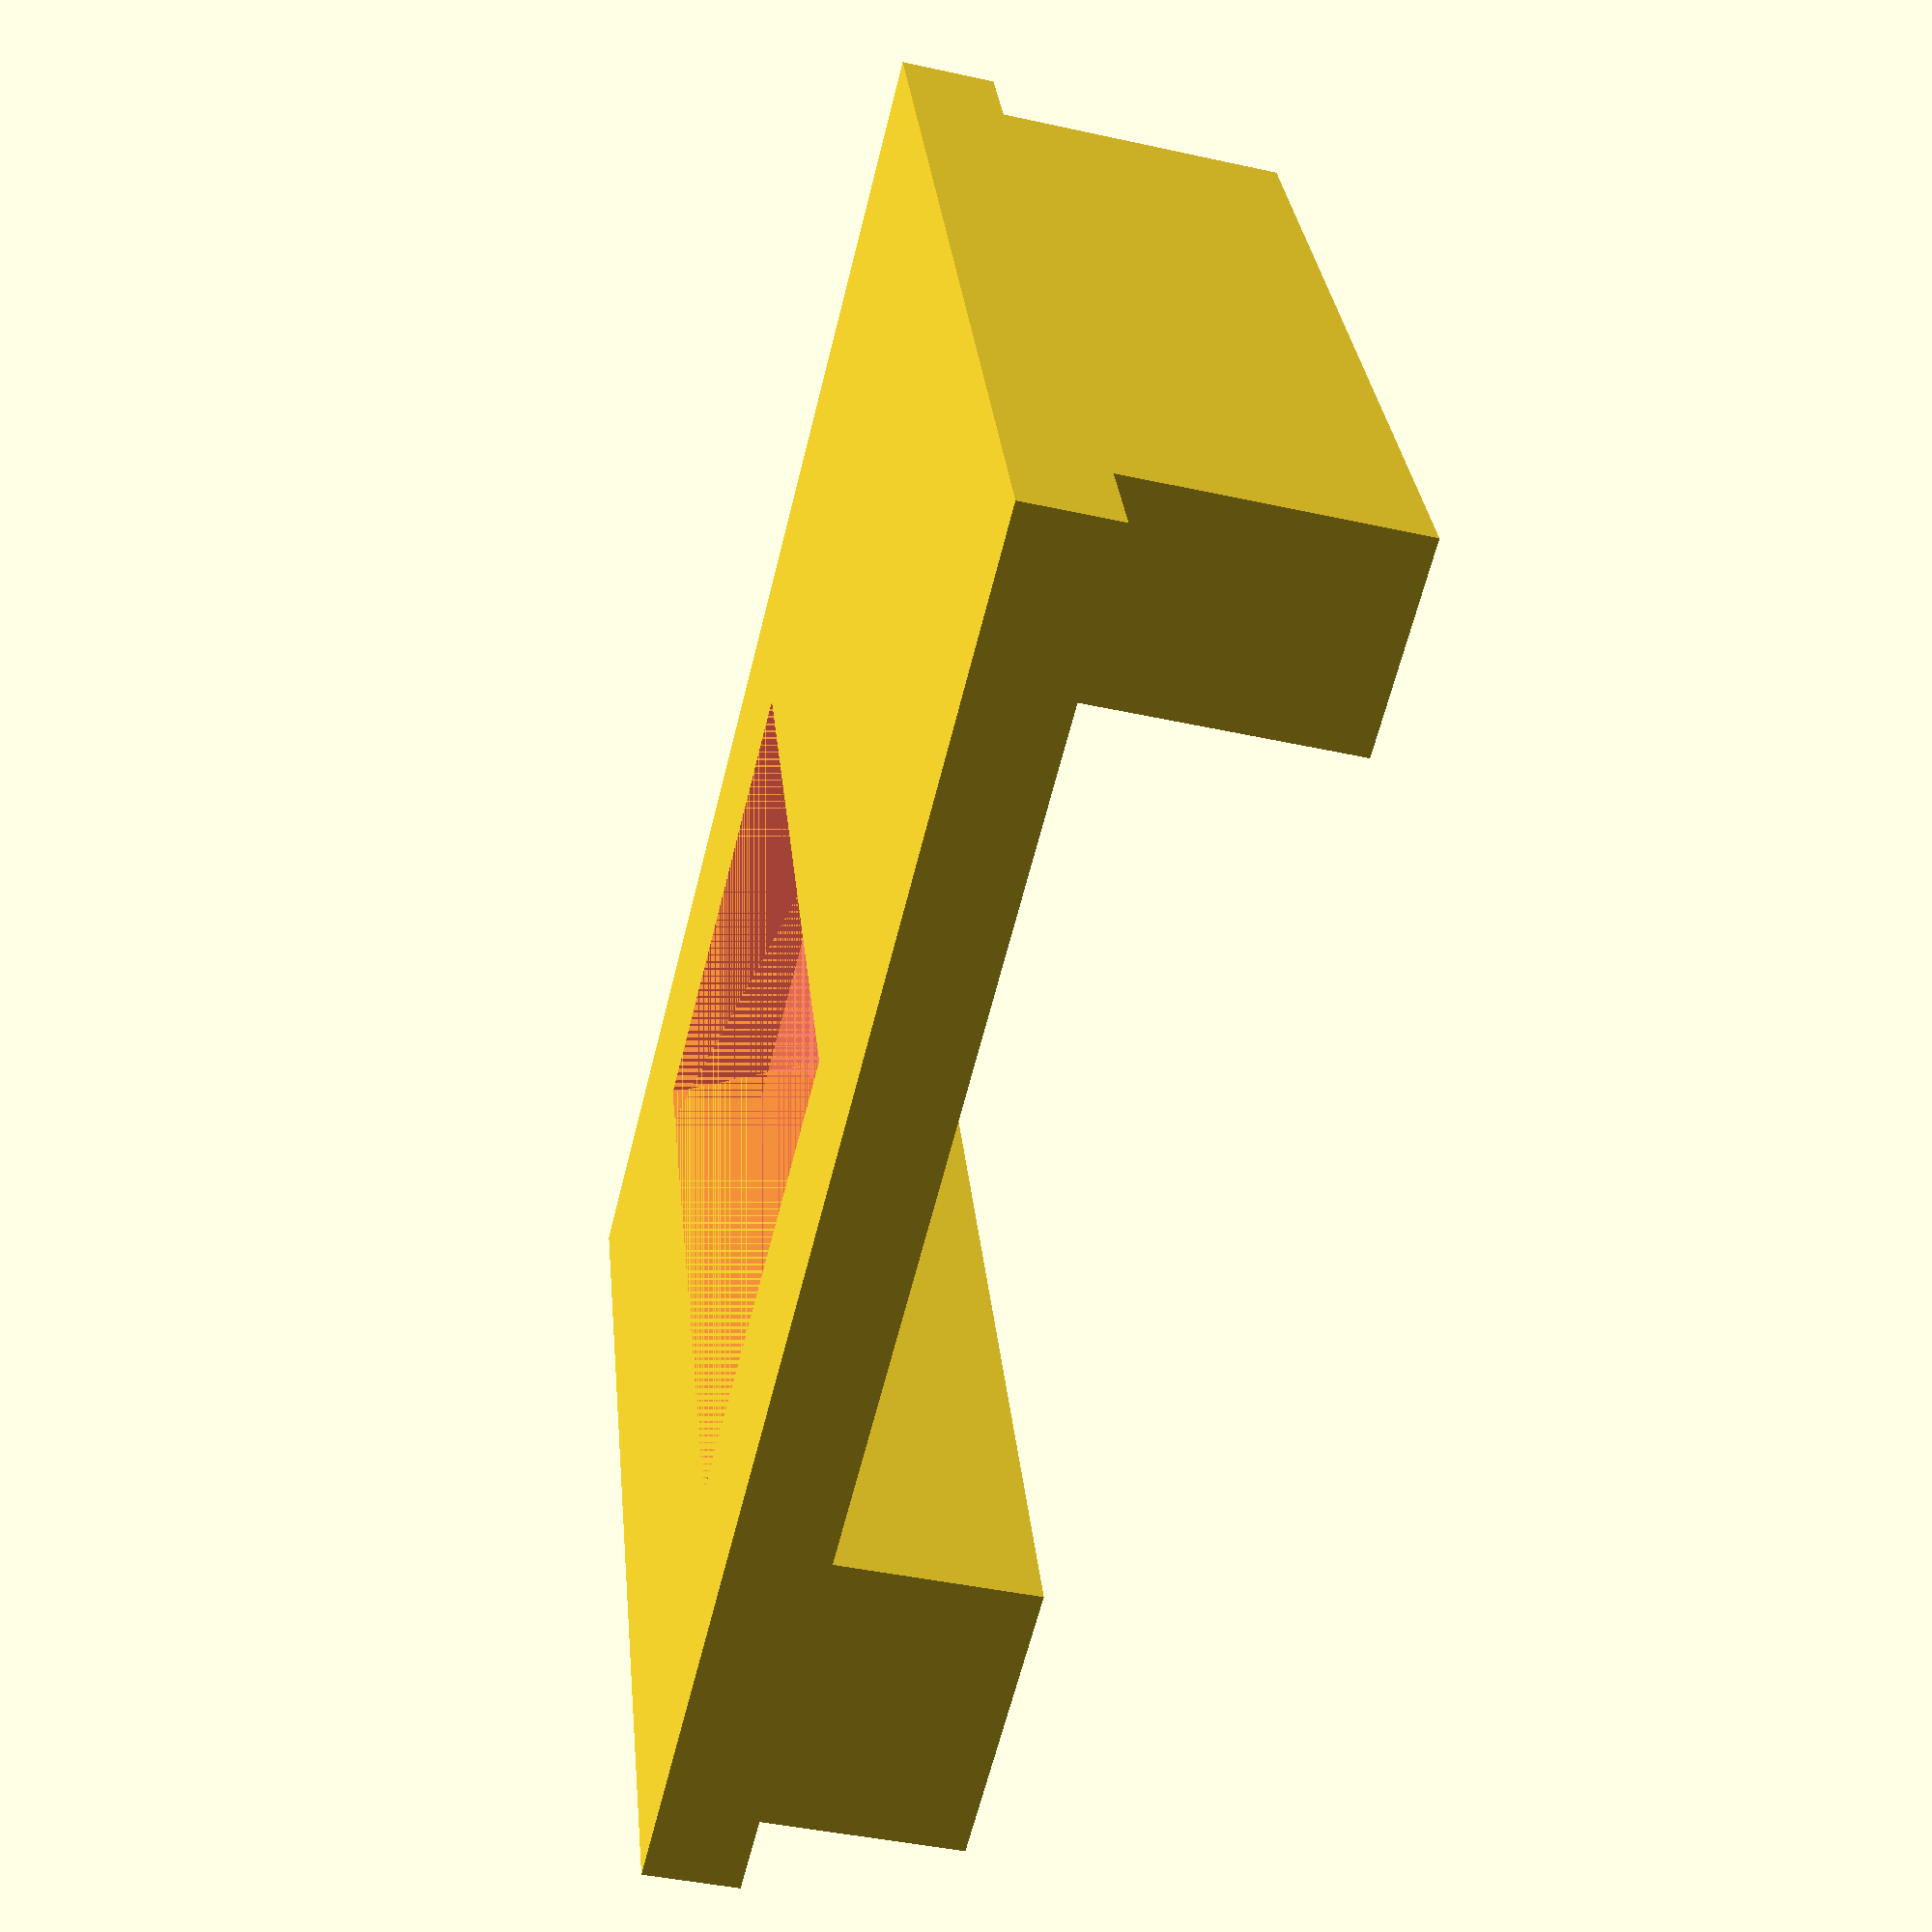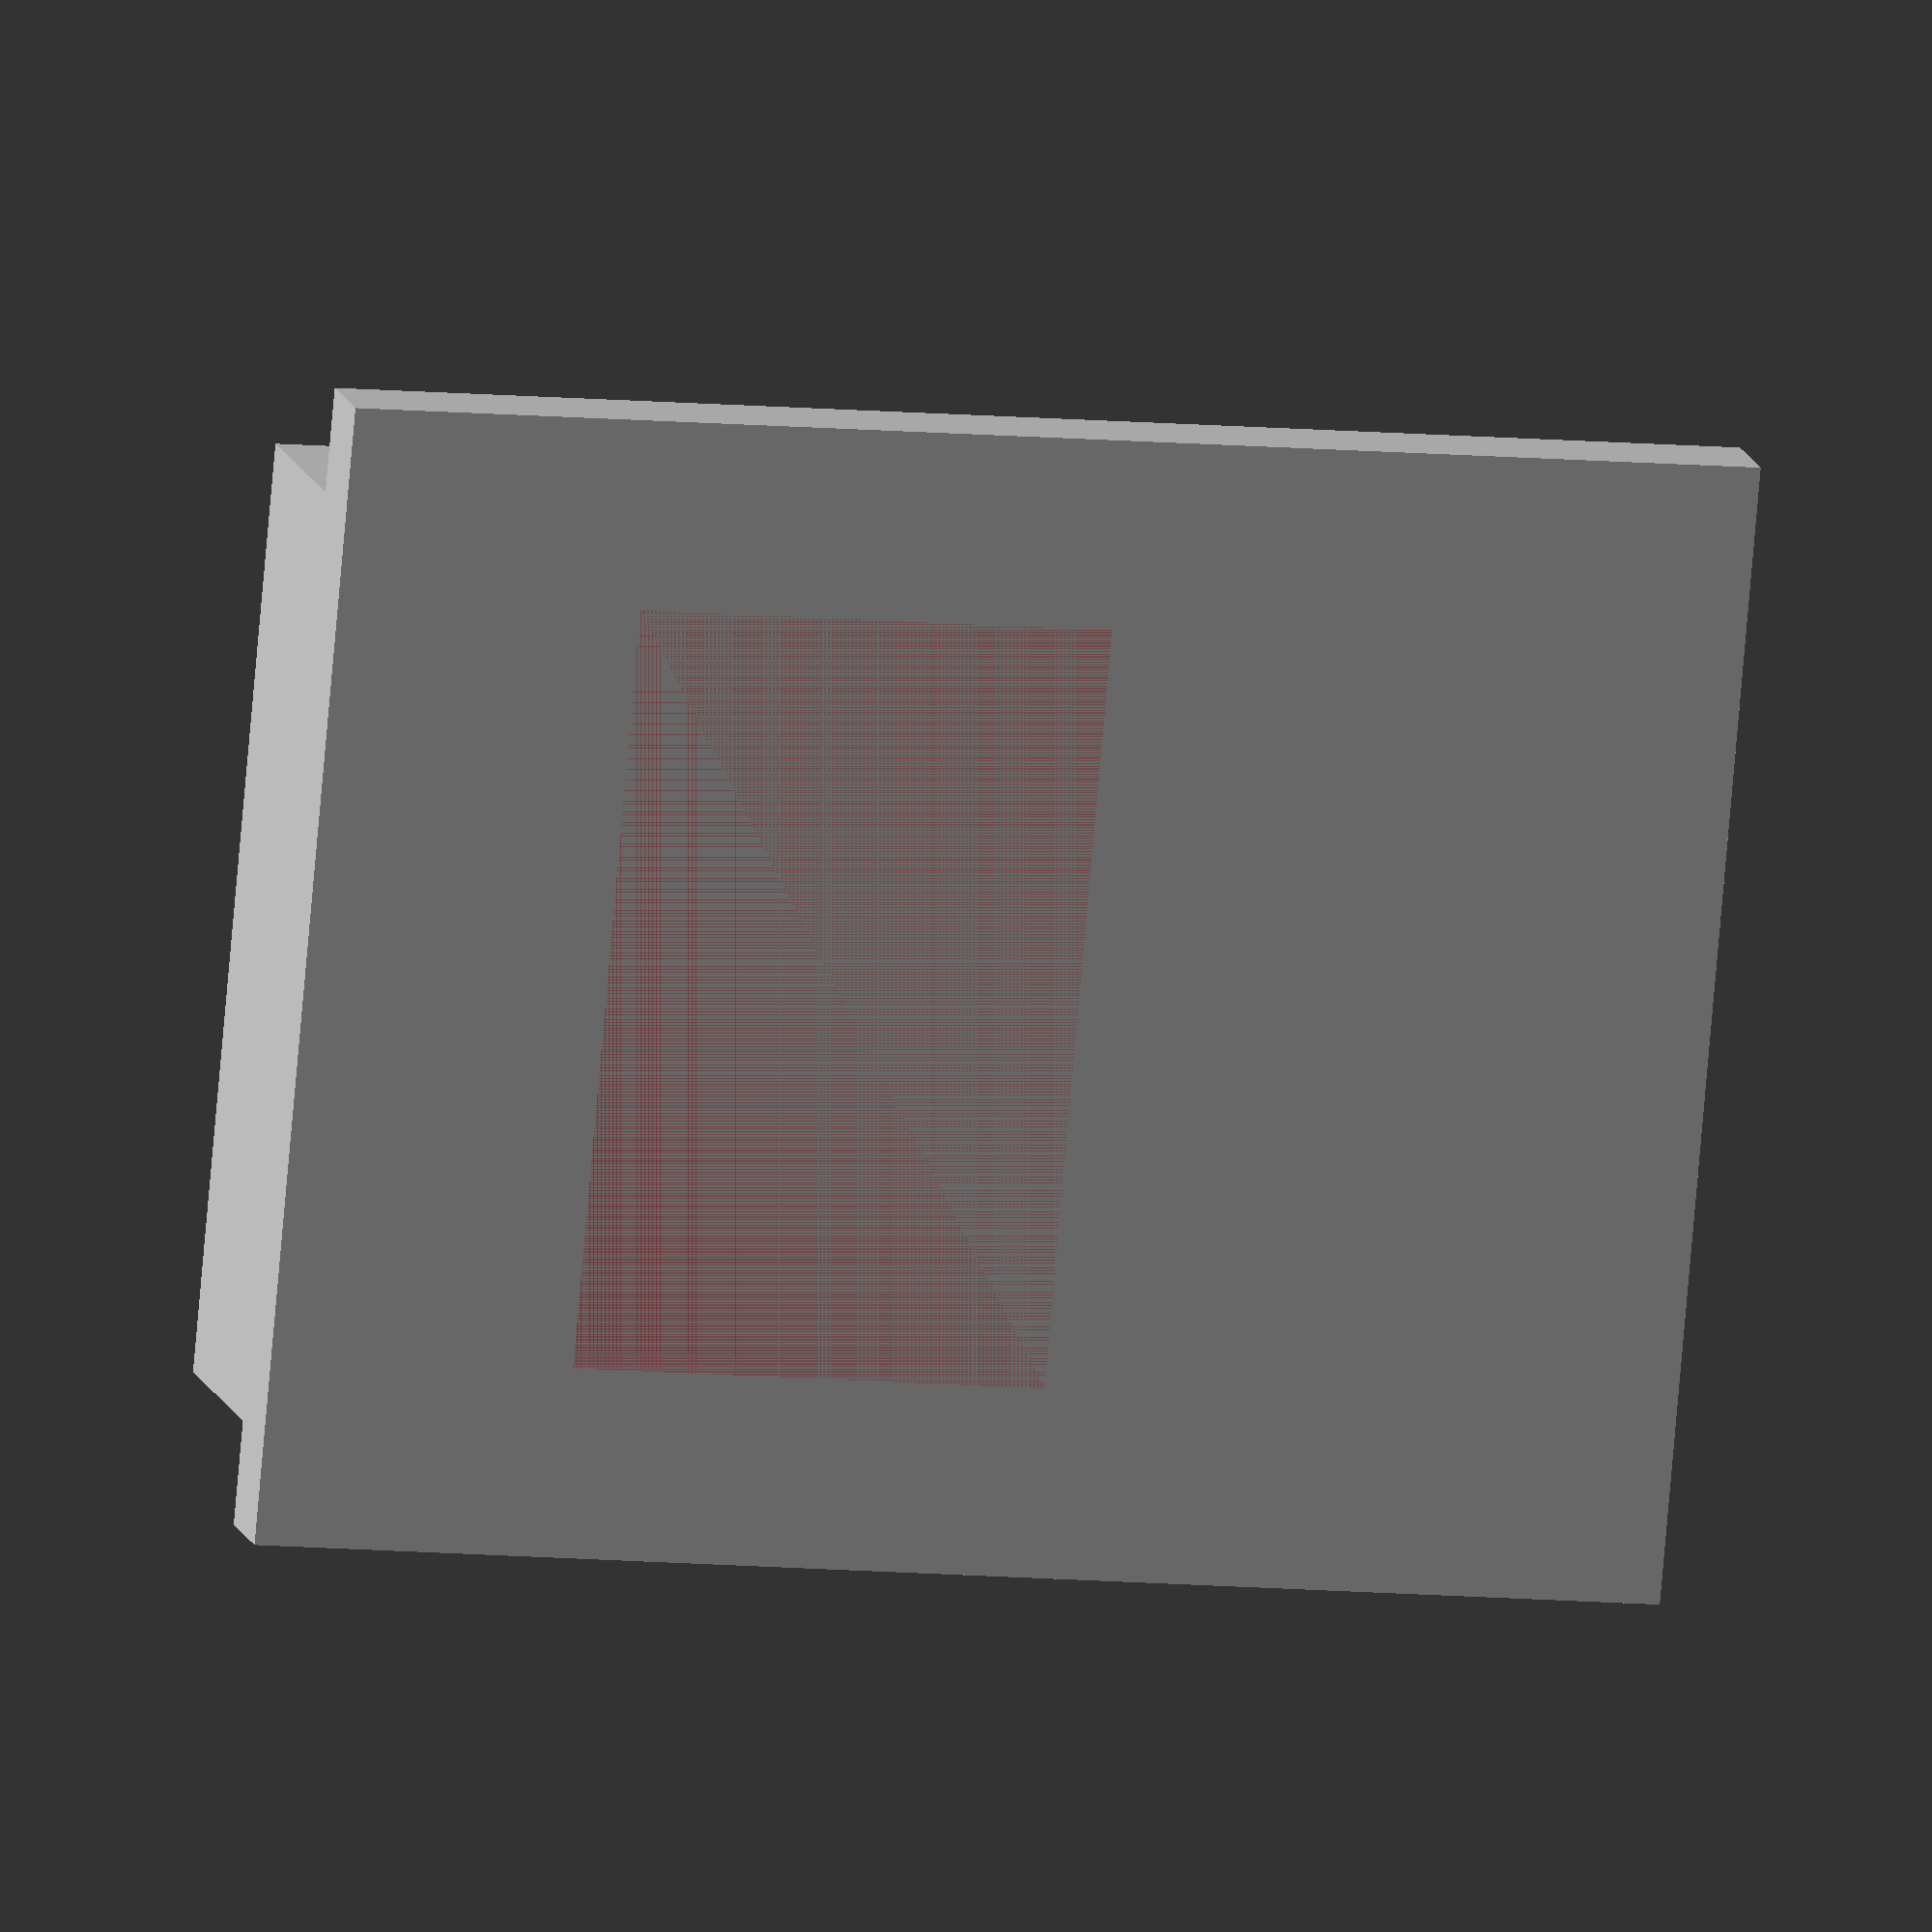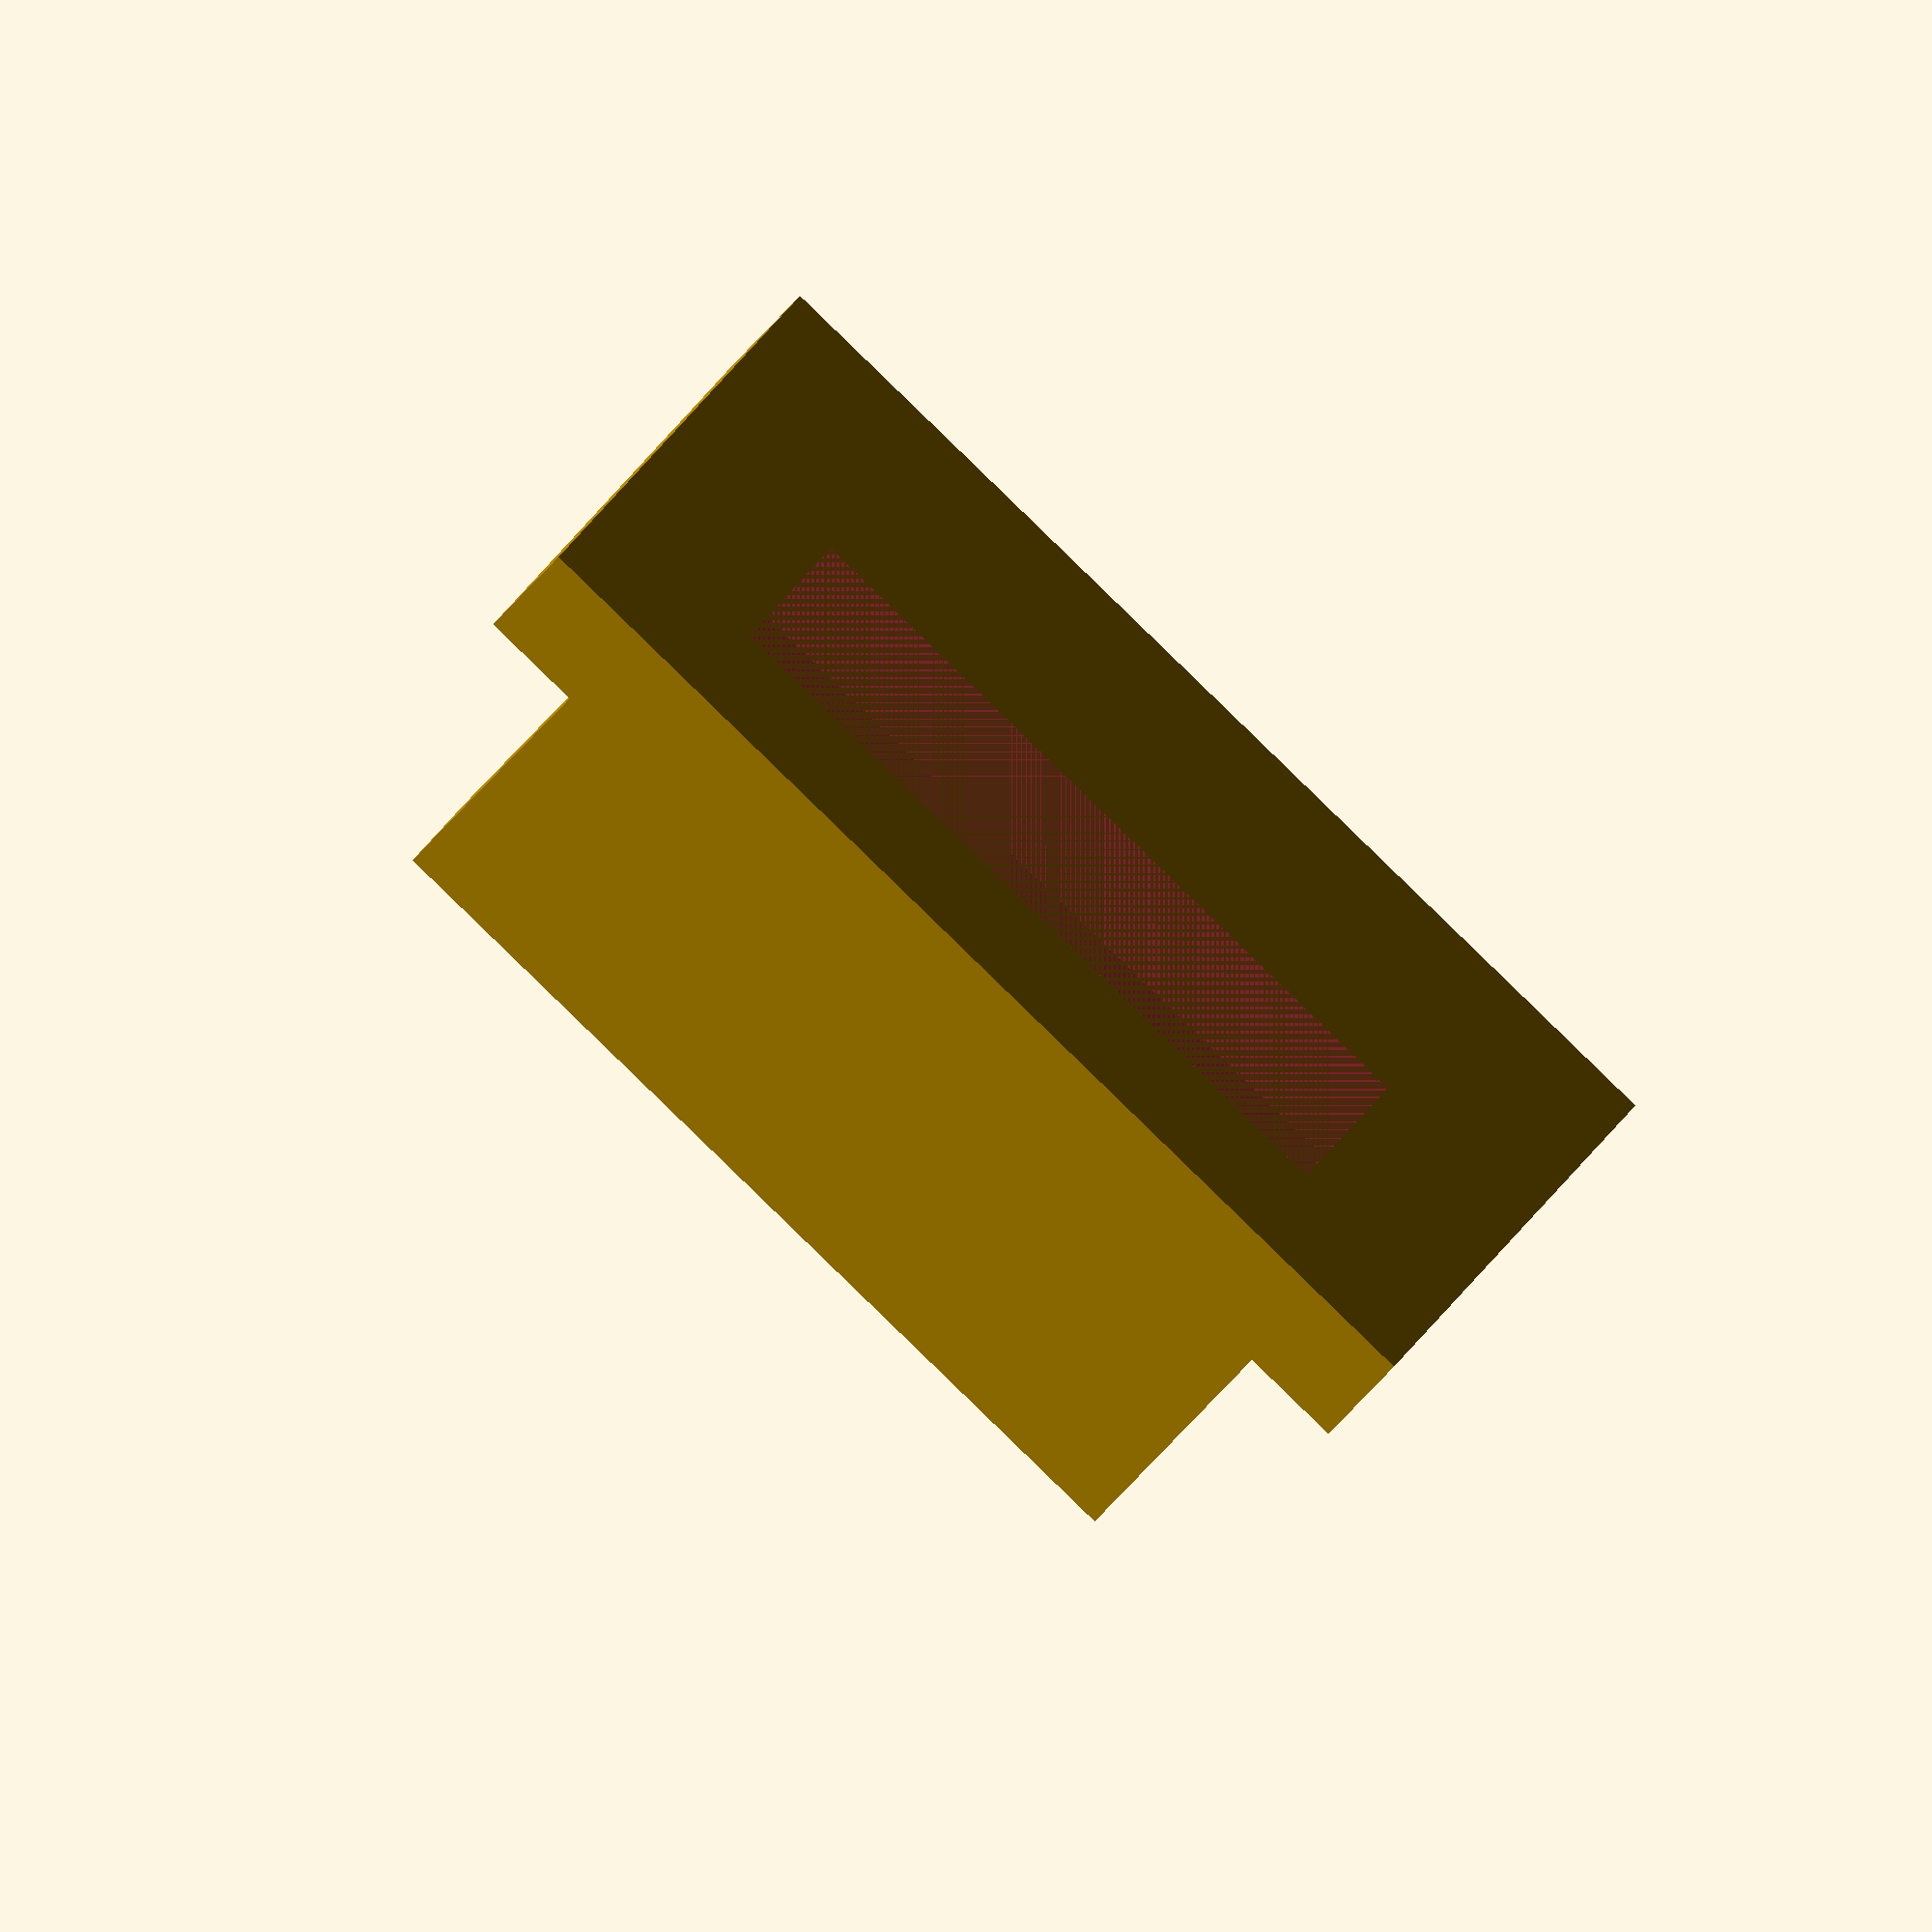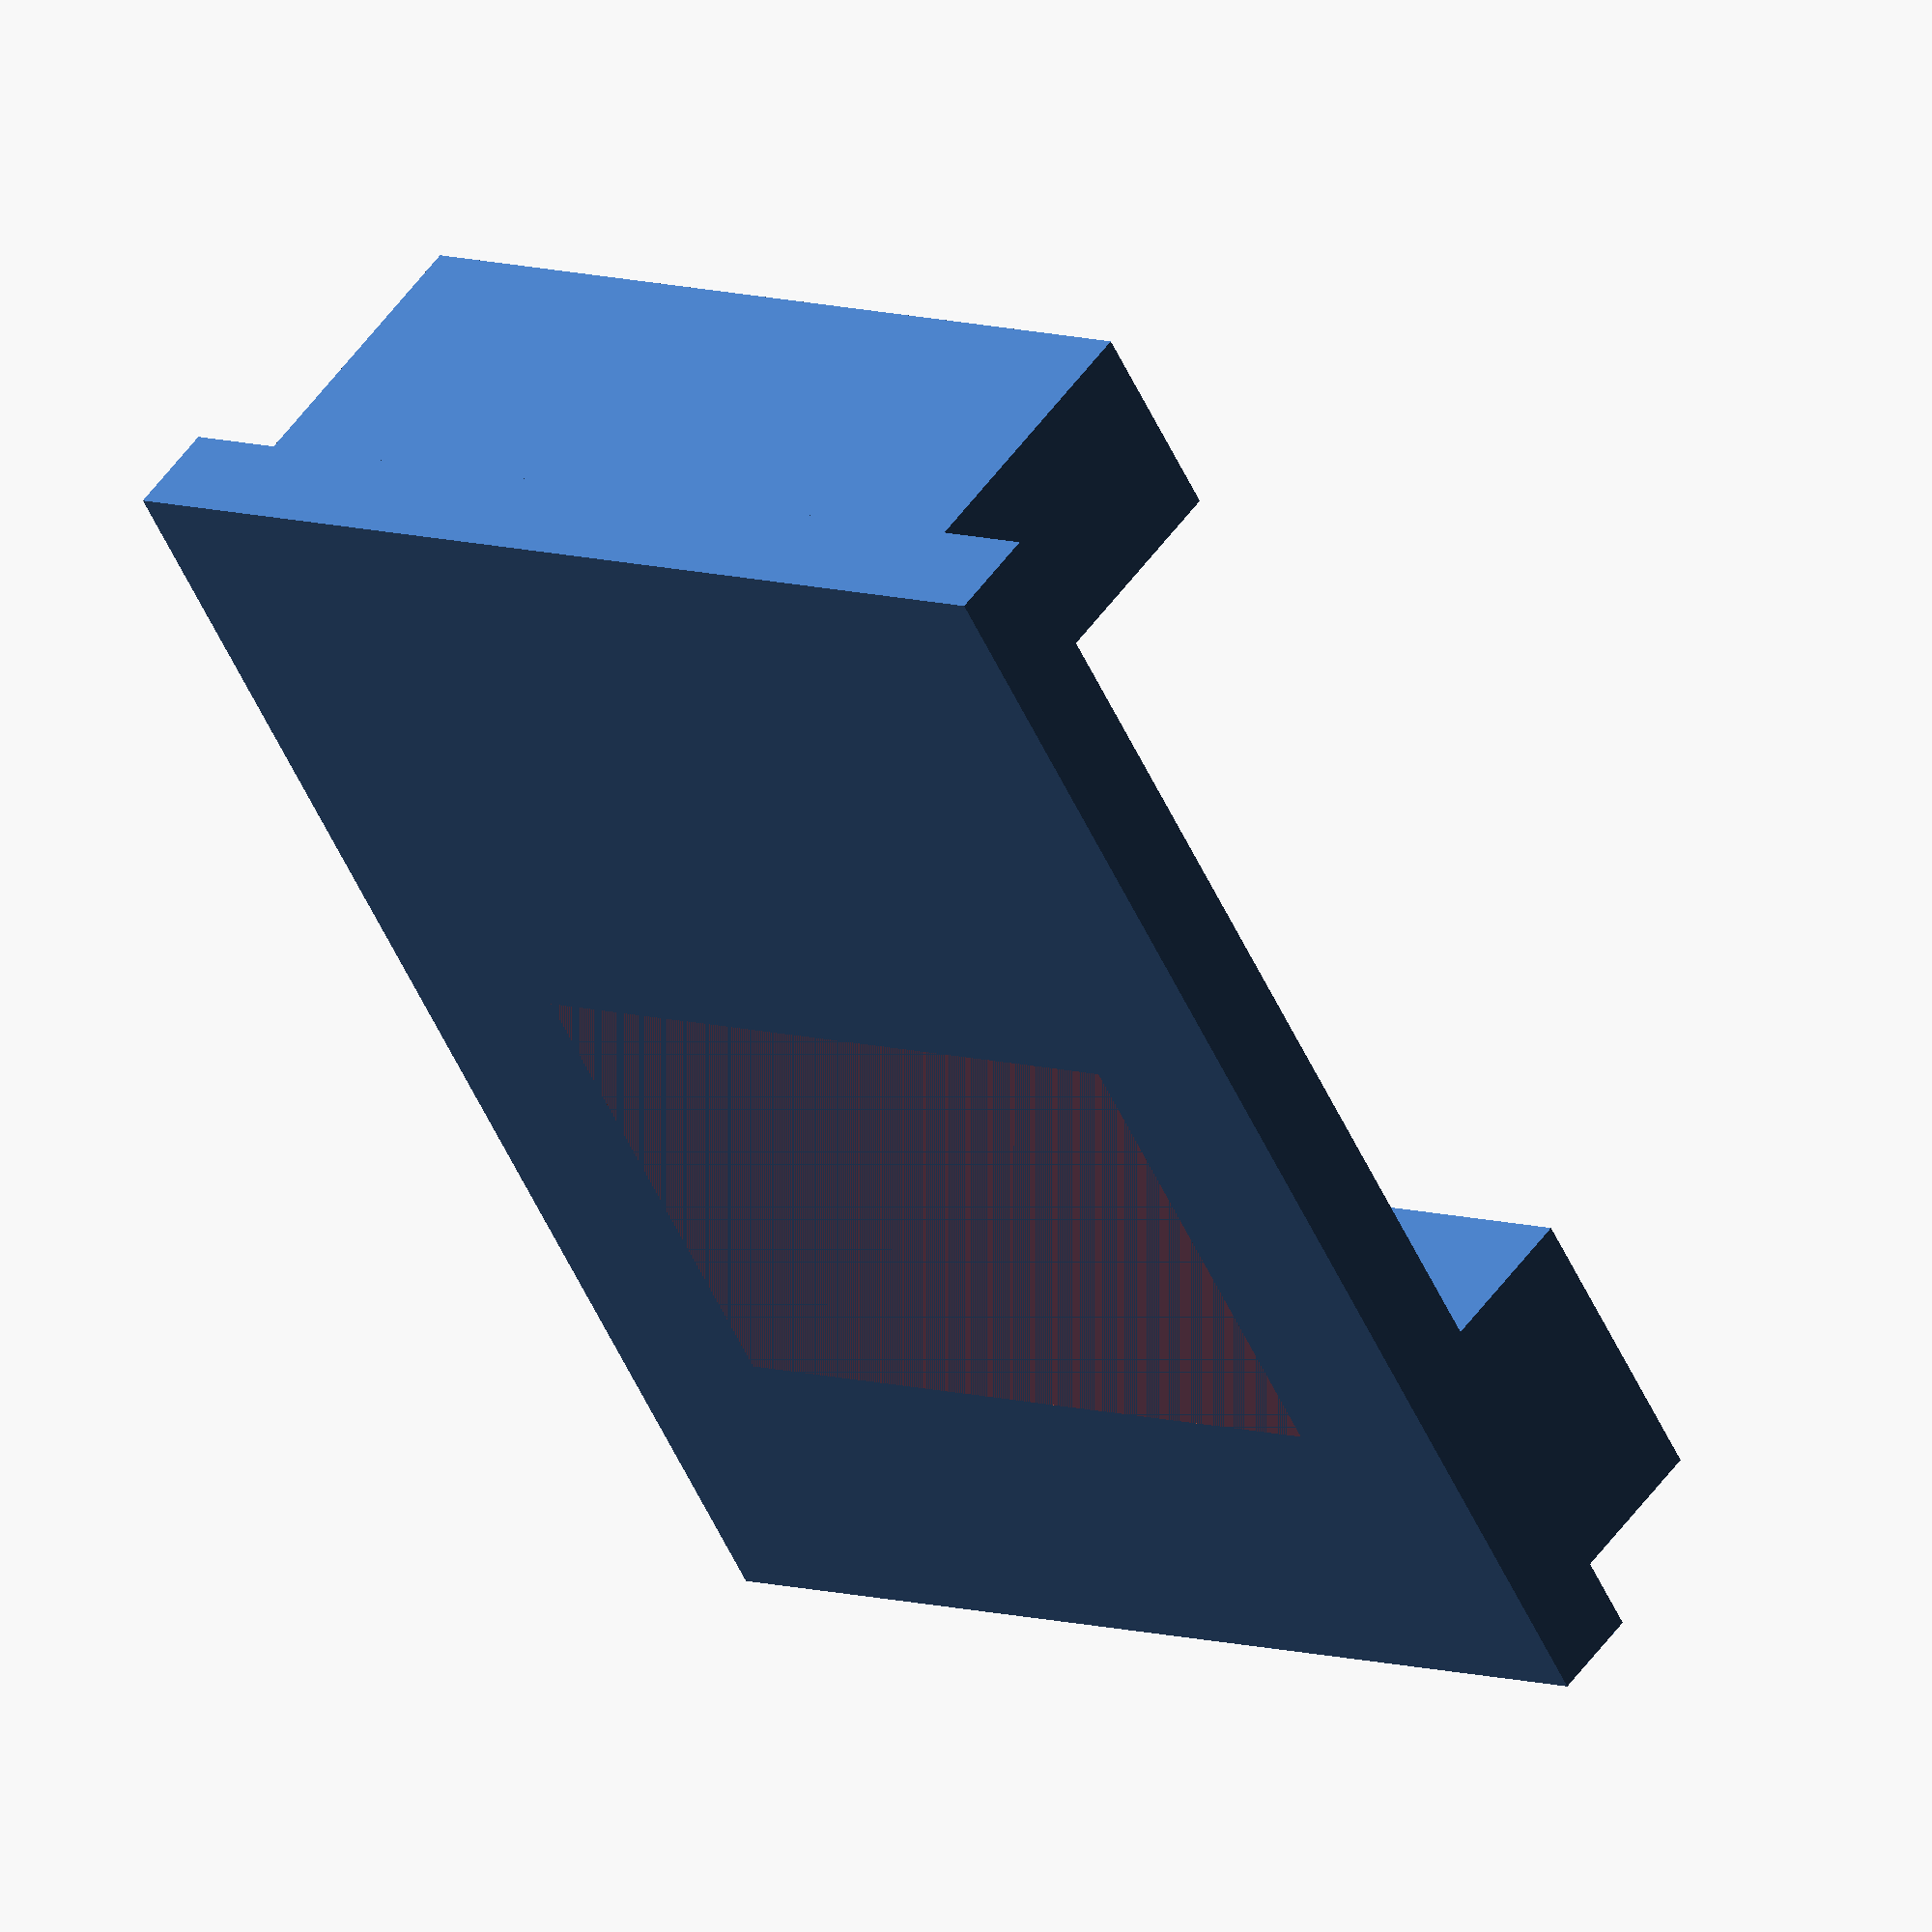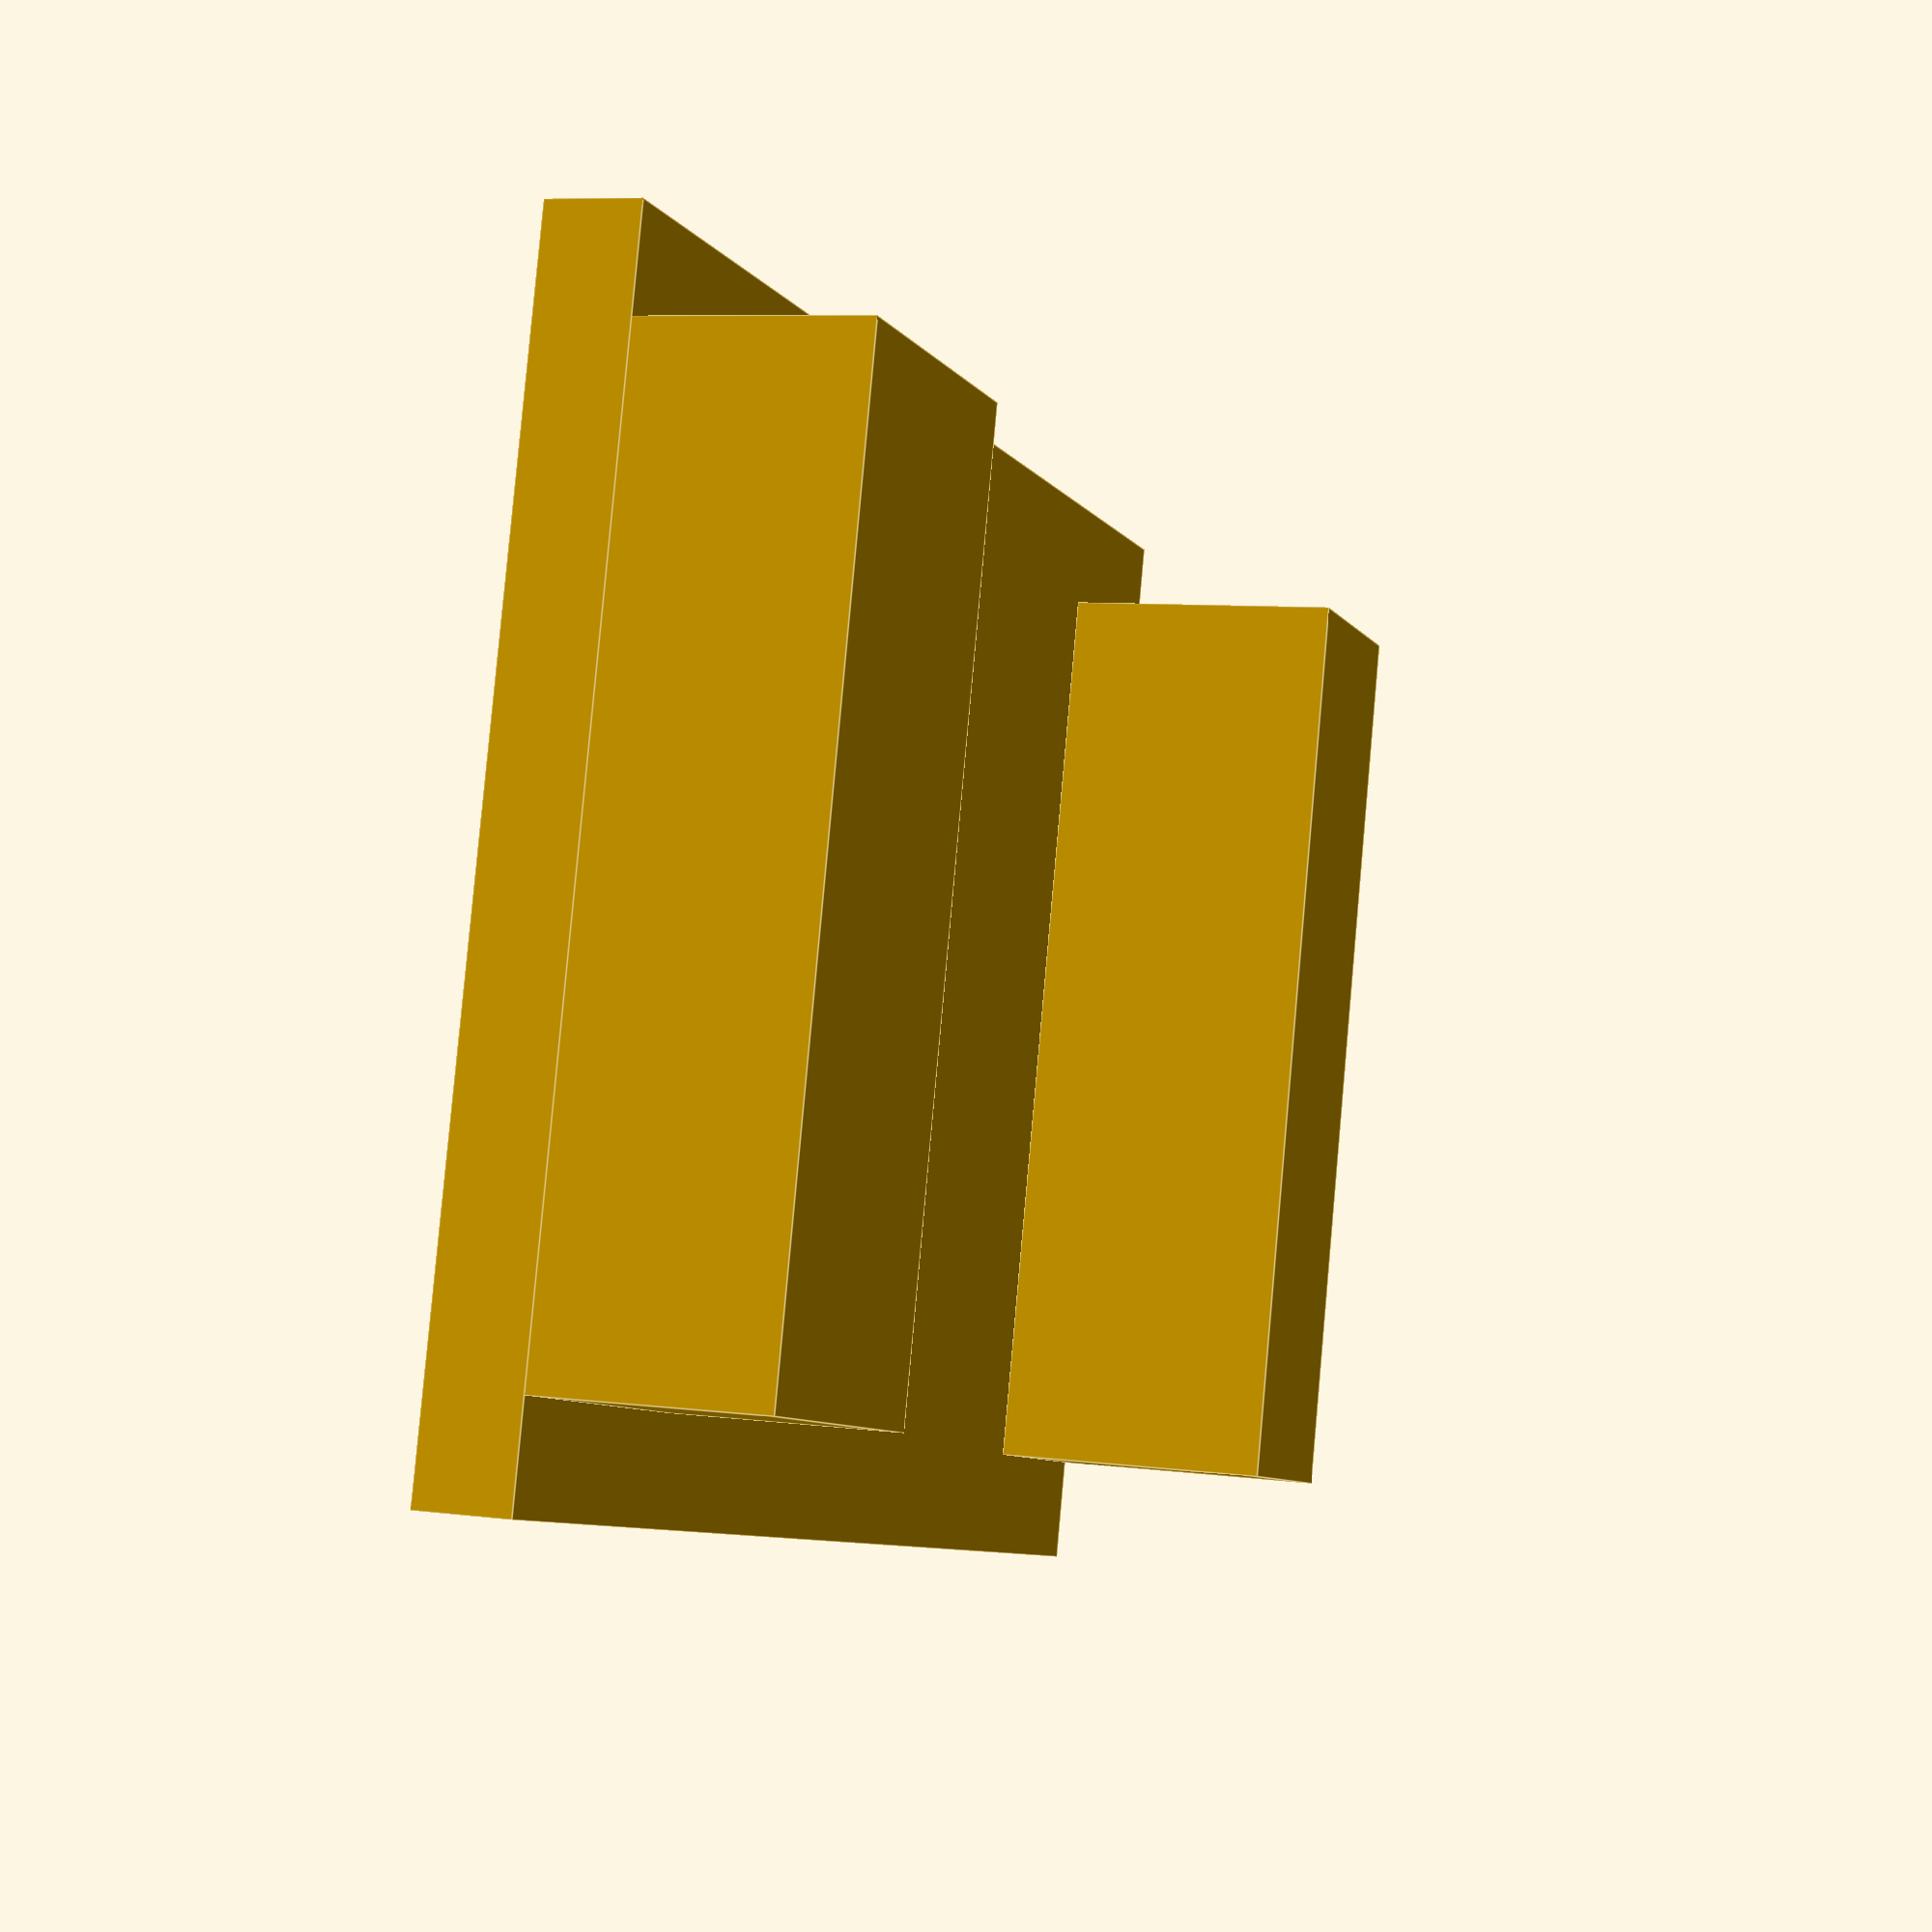
<openscad>
length = 14.9;
baseHeight = 1;

cubeLength = 9.8;

frontCubeWidth = 2.2;
frontCubeHeight = 3;
translate([(length-frontCubeWidth)/2, 0, (baseHeight+frontCubeHeight)/2])
	cube([frontCubeWidth, cubeLength, frontCubeHeight], center=true);

backCubeWidth = 3.2;
backCubeHeight = 2.4;
translate([-(length-backCubeWidth)/2, 0, (baseHeight+backCubeHeight)/2])
	cube([backCubeWidth, cubeLength, backCubeHeight], center=true);
	
difference(){
	cube([length, 12, baseHeight], center=true);
	holeWidth = 5;
	#translate([-(length-holeWidth)/2+backCubeWidth ,0 ,0])
		cube([holeWidth, 8, baseHeight], center=true);
}

</openscad>
<views>
elev=221.7 azim=20.6 roll=285.0 proj=p view=wireframe
elev=167.7 azim=354.9 roll=12.4 proj=o view=solid
elev=250.5 azim=76.9 roll=42.5 proj=o view=wireframe
elev=306.7 azim=300.6 roll=214.9 proj=o view=solid
elev=172.6 azim=194.7 roll=249.4 proj=p view=edges
</views>
